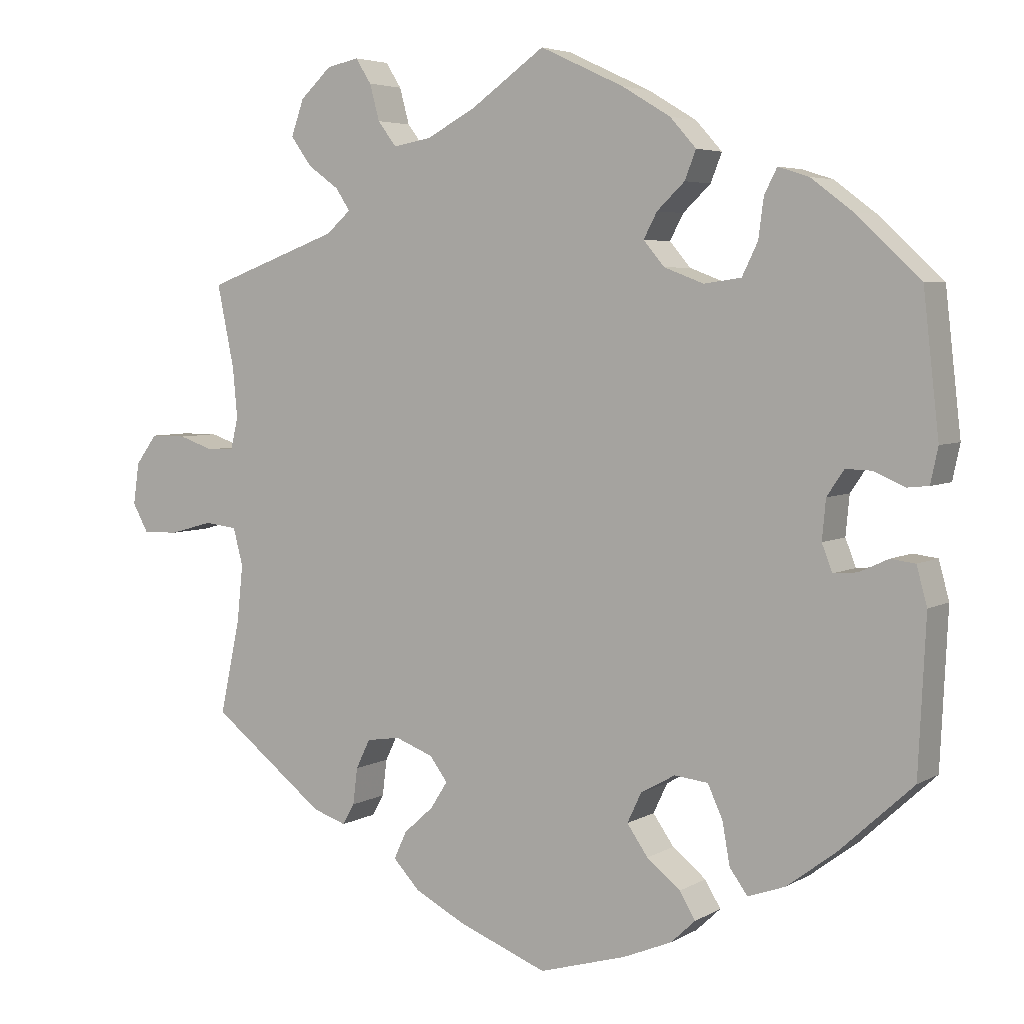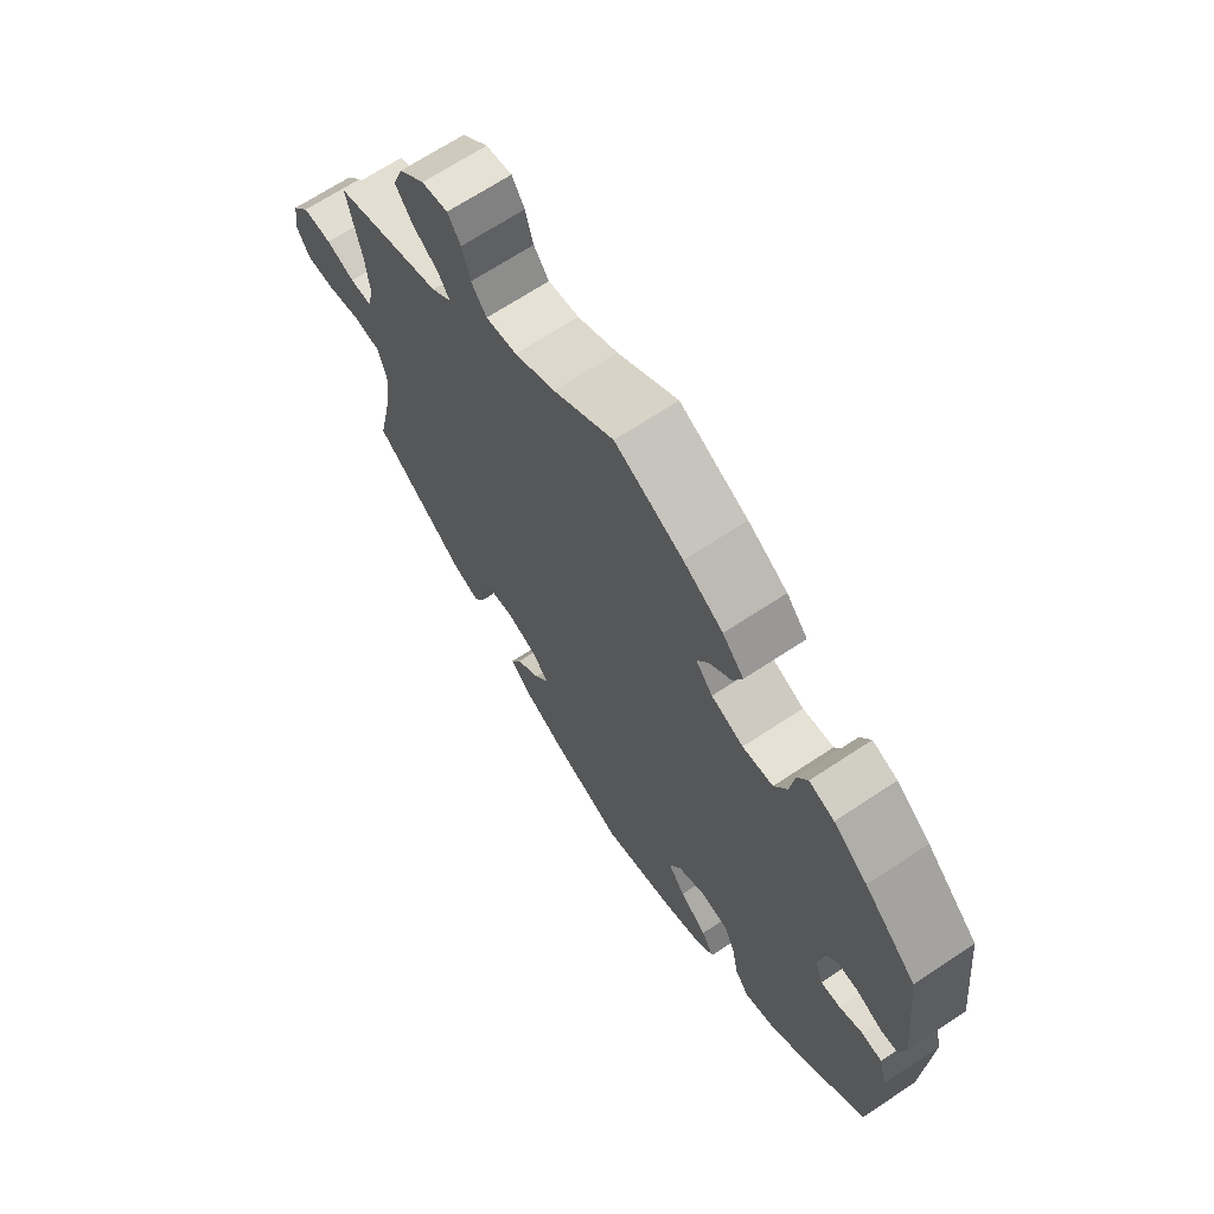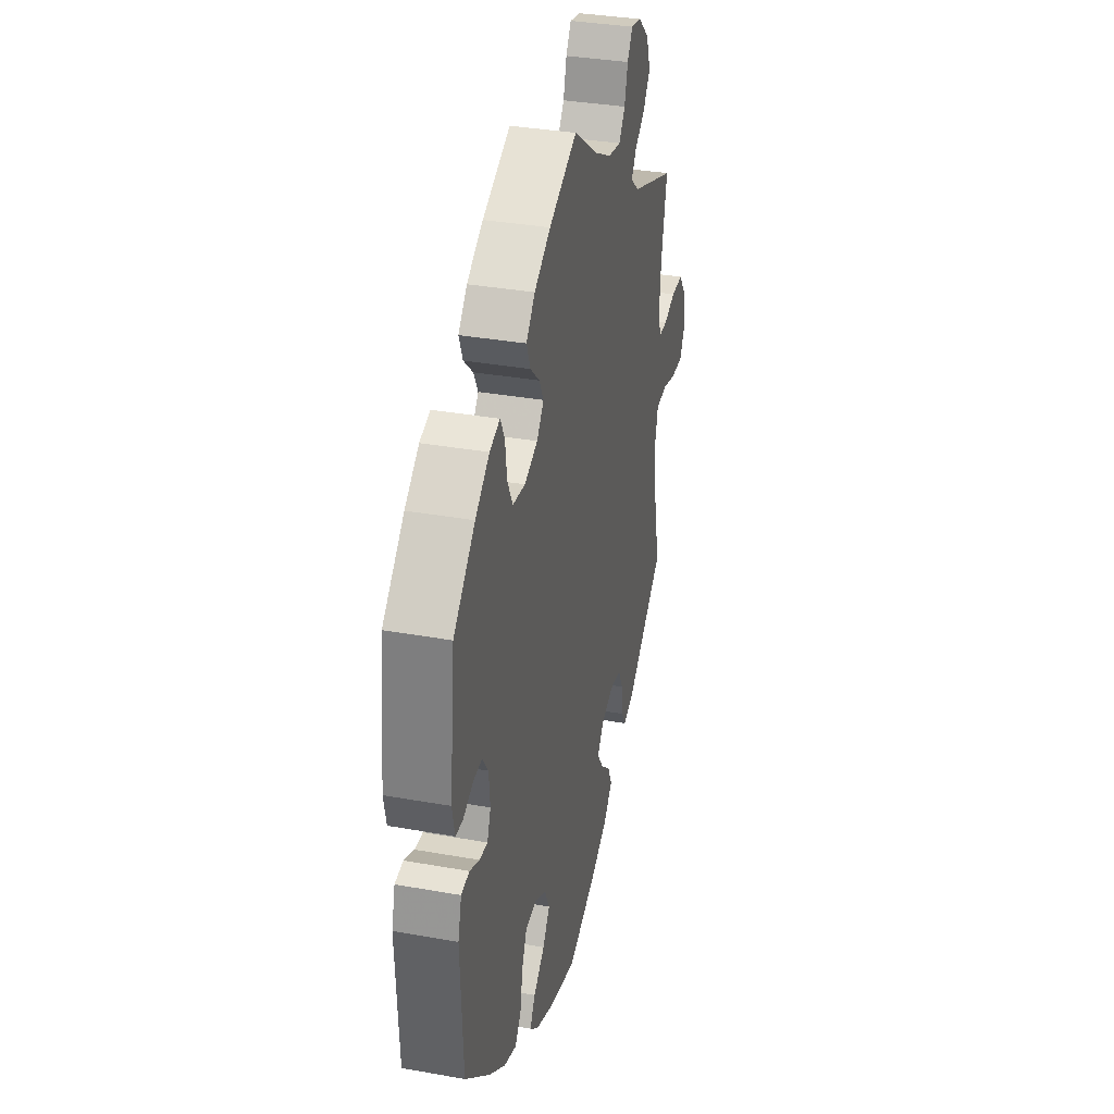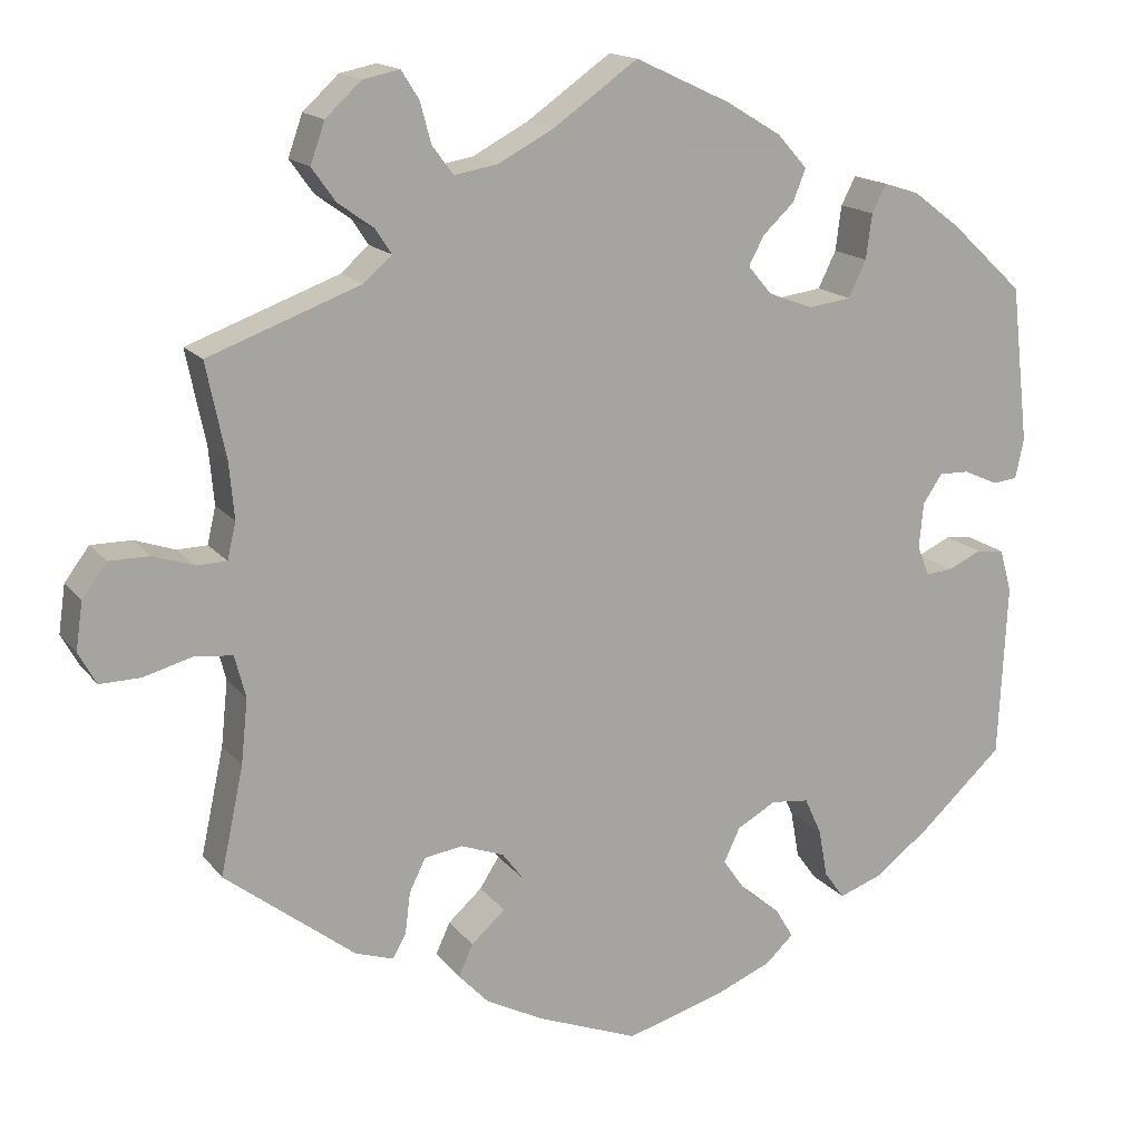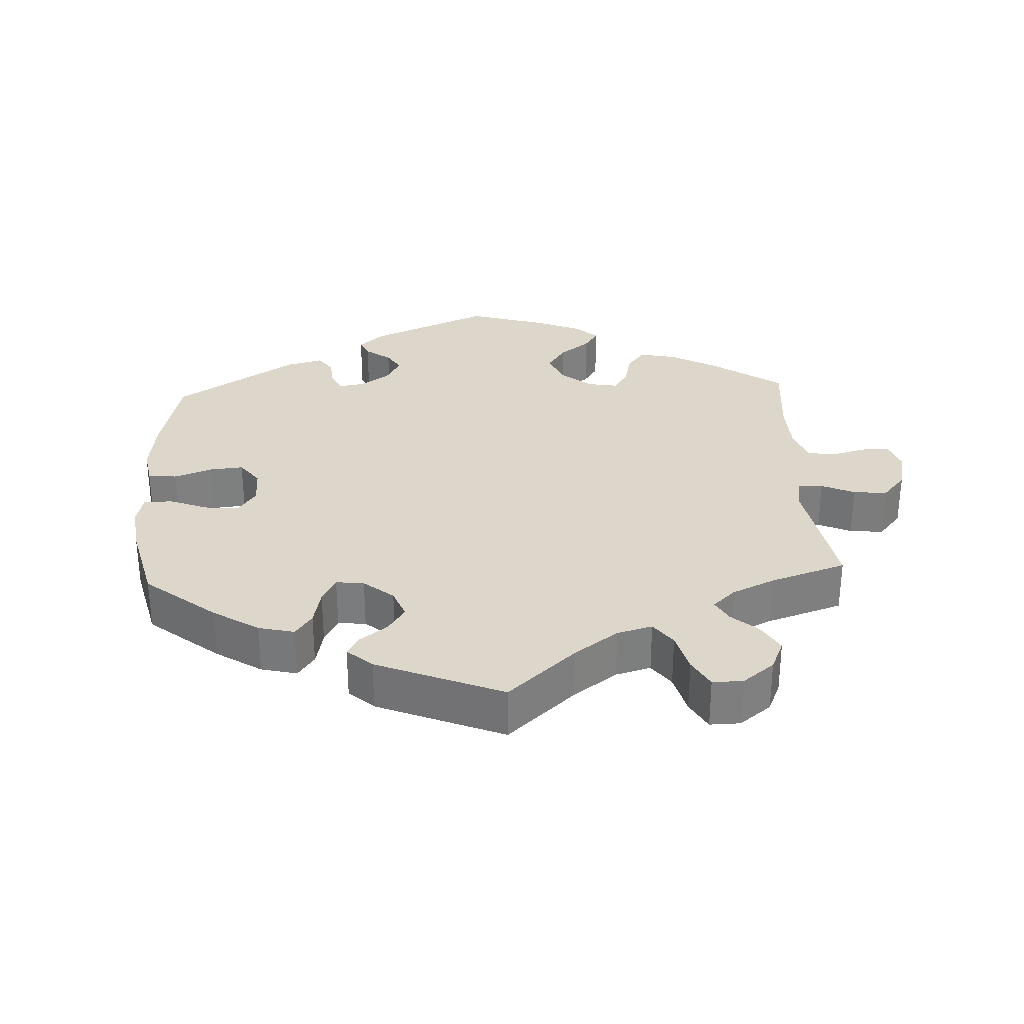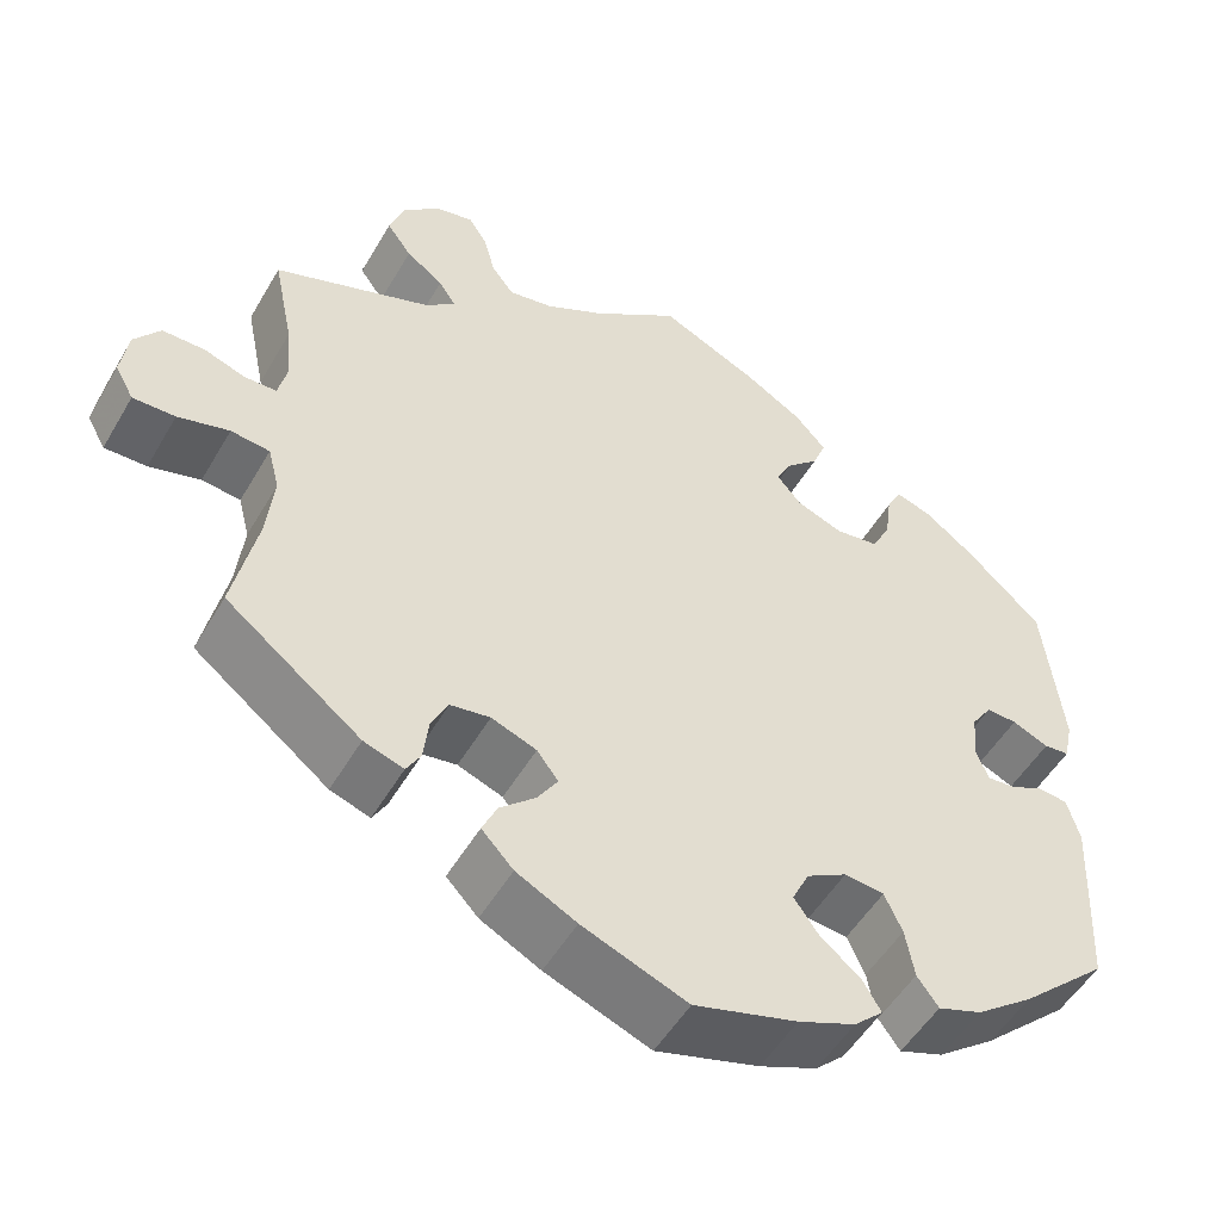
<metadata>
{"format":"obj","ext":"obj","renderer":"f3d","projection":"perspective","resolution":1024,"background":"white","views":[{"elev":4.8,"azim":30.7,"up":"+Z"},{"elev":68.2,"azim":56.5,"up":"+Z"},{"elev":34.6,"azim":103.5,"up":"+Z"},{"elev":15.8,"azim":-24.7,"up":"+Z"},{"elev":30.8,"azim":-122.9,"up":"+Y"},{"elev":-51.5,"azim":-29.5,"up":"+Z"}]}
</metadata>
<code>
v -0.474 0.07 -0.163
v -0.466 0.07 -0.087
v -0.479 0.07 -0.037
v -0.523 0.07 -0.032
v -0.581 0.07 -0.048
v -0.629 0.07 -0.049
v -0.65 0.07 -0.011
v -0.642 0.07 0.045
v -0.613 0.07 0.084
v -0.565 0.07 0.084
v -0.518 0.07 0.068
v -0.482 0.07 0.069
v -0.472 0.07 0.112
v -0.478 0.07 0.178
v -0.501 0.07 0.289
v -0.322 0.07 0.355
v -0.289 0.07 0.384
v -0.308 0.07 0.413
v -0.35 0.07 0.443
v -0.378 0.07 0.482
v -0.361 0.07 0.53
v -0.319 0.07 0.569
v -0.276 0.07 0.578
v -0.255 0.07 0.545
v -0.242 0.07 0.497
v -0.217 0.07 0.464
v -0.166 0.07 0.473
v -0.1 0.07 0.508
v -0.001 0.07 0.578
v 0.111 0.07 0.526
v 0.176 0.07 0.487
v 0.211 0.07 0.448
v 0.196 0.07 0.41
v 0.159 0.07 0.375
v 0.141 0.07 0.341
v 0.169 0.07 0.308
v 0.222 0.07 0.288
v 0.272 0.07 0.295
v 0.293 0.07 0.338
v 0.3 0.07 0.391
v 0.317 0.07 0.424
v 0.358 0.07 0.411
v 0.414 0.07 0.369
v 0.5 0.07 0.289
v 0.521 0.07 0.104
v 0.511 0.07 0.057
v 0.482 0.07 0.054
v 0.441 0.07 0.072
v 0.406 0.07 0.073
v 0.383 0.07 0.039
v 0.378 0.07 -0.014
v 0.392 0.07 -0.05
v 0.424 0.07 -0.047
v 0.463 0.07 -0.029
v 0.496 0.07 -0.033
v 0.51 0.07 -0.084
v 0.5 0.07 -0.289
v 0.401 0.07 -0.38
v 0.336 0.07 -0.429
v 0.286 0.07 -0.447
v 0.262 0.07 -0.414
v 0.252 0.07 -0.358
v 0.232 0.07 -0.314
v 0.187 0.07 -0.309
v 0.141 0.07 -0.335
v 0.122 0.07 -0.375
v 0.15 0.07 -0.415
v 0.195 0.07 -0.451
v 0.216 0.07 -0.486
v 0.183 0.07 -0.517
v 0.118 0.07 -0.544
v 0.001 0.07 -0.578
v -0.118 0.07 -0.532
v -0.186 0.07 -0.497
v -0.222 0.07 -0.459
v -0.205 0.07 -0.422
v -0.165 0.07 -0.386
v -0.142 0.07 -0.35
v -0.166 0.07 -0.318
v -0.217 0.07 -0.299
v -0.262 0.07 -0.306
v -0.281 0.07 -0.345
v -0.287 0.07 -0.394
v -0.303 0.07 -0.422
v -0.348 0.07 -0.407
v -0.501 0.07 -0.289
v -0.474 0 -0.163
v -0.466 0 -0.087
v -0.479 0 -0.037
v -0.523 0 -0.032
v -0.581 0 -0.048
v -0.629 0 -0.049
v -0.65 0 -0.011
v -0.642 0 0.045
v -0.613 0 0.084
v -0.565 0 0.084
v -0.518 0 0.068
v -0.482 0 0.069
v -0.472 0 0.112
v -0.478 0 0.178
v -0.501 0 0.289
v -0.322 0 0.355
v -0.289 0 0.384
v -0.308 0 0.413
v -0.35 0 0.443
v -0.378 0 0.482
v -0.361 0 0.53
v -0.319 0 0.569
v -0.276 0 0.578
v -0.255 0 0.545
v -0.242 0 0.497
v -0.217 0 0.464
v -0.166 0 0.473
v -0.1 0 0.508
v -0.001 0 0.578
v 0.111 0 0.526
v 0.176 0 0.487
v 0.211 0 0.448
v 0.196 0 0.41
v 0.159 0 0.375
v 0.141 0 0.341
v 0.169 0 0.308
v 0.222 0 0.288
v 0.272 0 0.295
v 0.293 0 0.338
v 0.3 0 0.391
v 0.317 0 0.424
v 0.358 0 0.411
v 0.414 0 0.369
v 0.5 0 0.289
v 0.521 0 0.104
v 0.511 0 0.057
v 0.482 0 0.054
v 0.441 0 0.072
v 0.406 0 0.073
v 0.383 0 0.039
v 0.378 0 -0.014
v 0.392 0 -0.05
v 0.424 0 -0.047
v 0.463 0 -0.029
v 0.496 0 -0.033
v 0.51 0 -0.084
v 0.5 0 -0.289
v 0.401 0 -0.38
v 0.336 0 -0.429
v 0.286 0 -0.447
v 0.262 0 -0.414
v 0.252 0 -0.358
v 0.232 0 -0.314
v 0.187 0 -0.309
v 0.141 0 -0.335
v 0.122 0 -0.375
v 0.15 0 -0.415
v 0.195 0 -0.451
v 0.216 0 -0.486
v 0.183 0 -0.517
v 0.118 0 -0.544
v 0.001 0 -0.578
v -0.118 0 -0.532
v -0.186 0 -0.497
v -0.222 0 -0.459
v -0.205 0 -0.422
v -0.165 0 -0.386
v -0.142 0 -0.35
v -0.166 0 -0.318
v -0.217 0 -0.299
v -0.262 0 -0.306
v -0.281 0 -0.345
v -0.287 0 -0.394
v -0.303 0 -0.422
v -0.348 0 -0.407
v -0.501 0 -0.289
f 85 86 1
f 82 83 84 85
f 81 82 85 1
f 80 81 1 2
f 79 80 2 3
f 74 75 76 77
f 74 77 78
f 73 74 78
f 72 73 78
f 71 72 78
f 70 71 78 79
f 67 68 69 70
f 66 67 70 79
f 59 60 61 62
f 59 62 63
f 58 59 63
f 57 58 63
f 56 57 63 64
f 53 54 55 56
f 52 53 56 64
f 45 46 47 48
f 45 48 49
f 44 45 49
f 43 44 49 50
f 39 40 41 42
f 38 39 42 43
f 31 32 33 34
f 31 34 35
f 28 29 30 31
f 27 28 31 35
f 26 27 35 36
f 22 23 24 25
f 22 25 26
f 21 22 26
f 18 19 20 21
f 17 18 21 26
f 14 15 16
f 13 14 16 17
f 12 13 17 26
f 8 9 10 11
f 8 11 12
f 7 8 12
f 4 5 6 7
f 3 4 7 12
f 65 66 79 3
f 51 52 64 65
f 38 43 50 51
f 37 38 51 65
f 36 37 65 3
f 3 12 26 36
f 87 172 171
f 171 170 169 168
f 87 171 168 167
f 88 87 167 166
f 89 88 166 165
f 163 162 161 160
f 164 163 160
f 164 160 159
f 164 159 158
f 164 158 157
f 165 164 157 156
f 156 155 154 153
f 165 156 153 152
f 148 147 146 145
f 149 148 145
f 149 145 144
f 149 144 143
f 150 149 143 142
f 142 141 140 139
f 150 142 139 138
f 134 133 132 131
f 135 134 131
f 135 131 130
f 136 135 130 129
f 128 127 126 125
f 129 128 125 124
f 120 119 118 117
f 121 120 117
f 117 116 115 114
f 121 117 114 113
f 122 121 113 112
f 111 110 109 108
f 112 111 108
f 112 108 107
f 107 106 105 104
f 112 107 104 103
f 102 101 100
f 103 102 100 99
f 112 103 99 98
f 97 96 95 94
f 98 97 94
f 98 94 93
f 93 92 91 90
f 98 93 90 89
f 89 165 152 151
f 151 150 138 137
f 137 136 129 124
f 151 137 124 123
f 89 151 123 122
f 122 112 98 89
f 1 87 88 2
f 2 88 89 3
f 3 89 90 4
f 4 90 91 5
f 5 91 92 6
f 6 92 93 7
f 7 93 94 8
f 8 94 95 9
f 9 95 96 10
f 10 96 97 11
f 11 97 98 12
f 12 98 99 13
f 13 99 100 14
f 14 100 101 15
f 15 101 102 16
f 16 102 103 17
f 17 103 104 18
f 18 104 105 19
f 19 105 106 20
f 20 106 107 21
f 21 107 108 22
f 22 108 109 23
f 23 109 110 24
f 24 110 111 25
f 25 111 112 26
f 26 112 113 27
f 27 113 114 28
f 28 114 115 29
f 29 115 116 30
f 30 116 117 31
f 31 117 118 32
f 32 118 119 33
f 33 119 120 34
f 34 120 121 35
f 35 121 122 36
f 36 122 123 37
f 37 123 124 38
f 38 124 125 39
f 39 125 126 40
f 40 126 127 41
f 41 127 128 42
f 42 128 129 43
f 43 129 130 44
f 44 130 131 45
f 45 131 132 46
f 46 132 133 47
f 47 133 134 48
f 48 134 135 49
f 49 135 136 50
f 50 136 137 51
f 51 137 138 52
f 52 138 139 53
f 53 139 140 54
f 54 140 141 55
f 55 141 142 56
f 56 142 143 57
f 57 143 144 58
f 58 144 145 59
f 59 145 146 60
f 60 146 147 61
f 61 147 148 62
f 62 148 149 63
f 63 149 150 64
f 64 150 151 65
f 65 151 152 66
f 66 152 153 67
f 67 153 154 68
f 68 154 155 69
f 69 155 156 70
f 70 156 157 71
f 71 157 158 72
f 72 158 159 73
f 73 159 160 74
f 74 160 161 75
f 75 161 162 76
f 76 162 163 77
f 77 163 164 78
f 78 164 165 79
f 79 165 166 80
f 80 166 167 81
f 81 167 168 82
f 82 168 169 83
f 83 169 170 84
f 84 170 171 85
f 85 171 172 86
f 86 172 87 1

</code>
